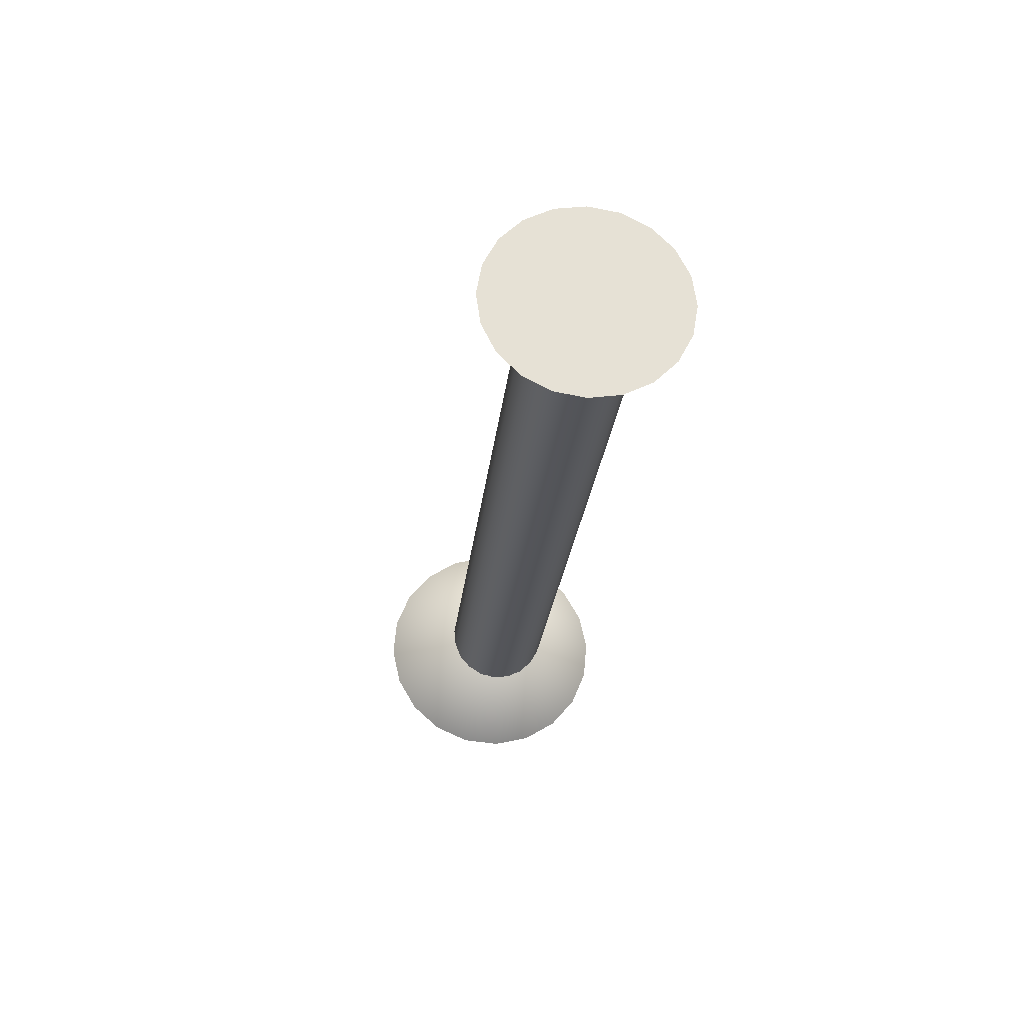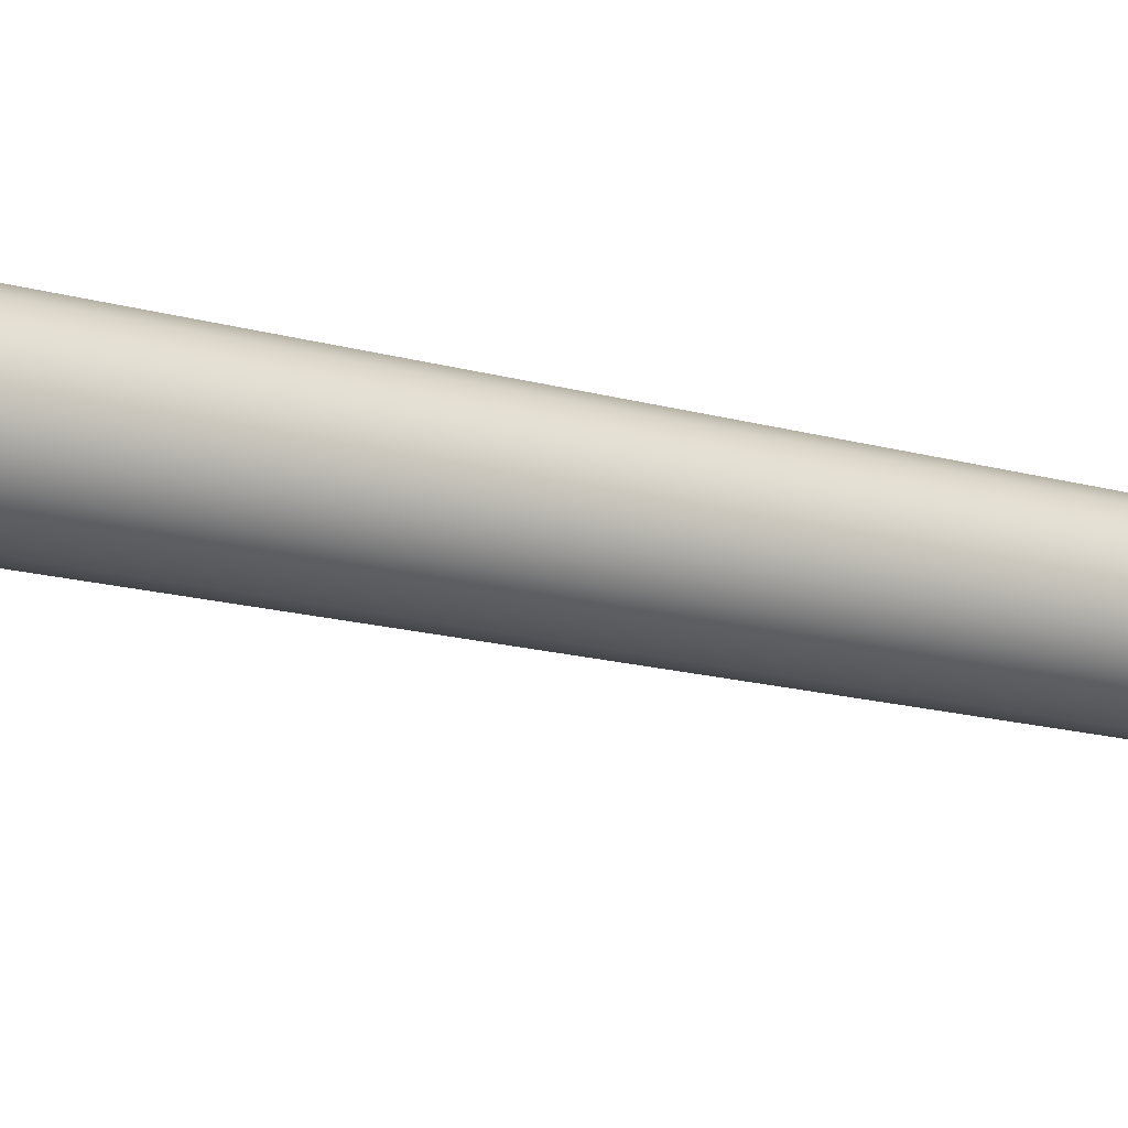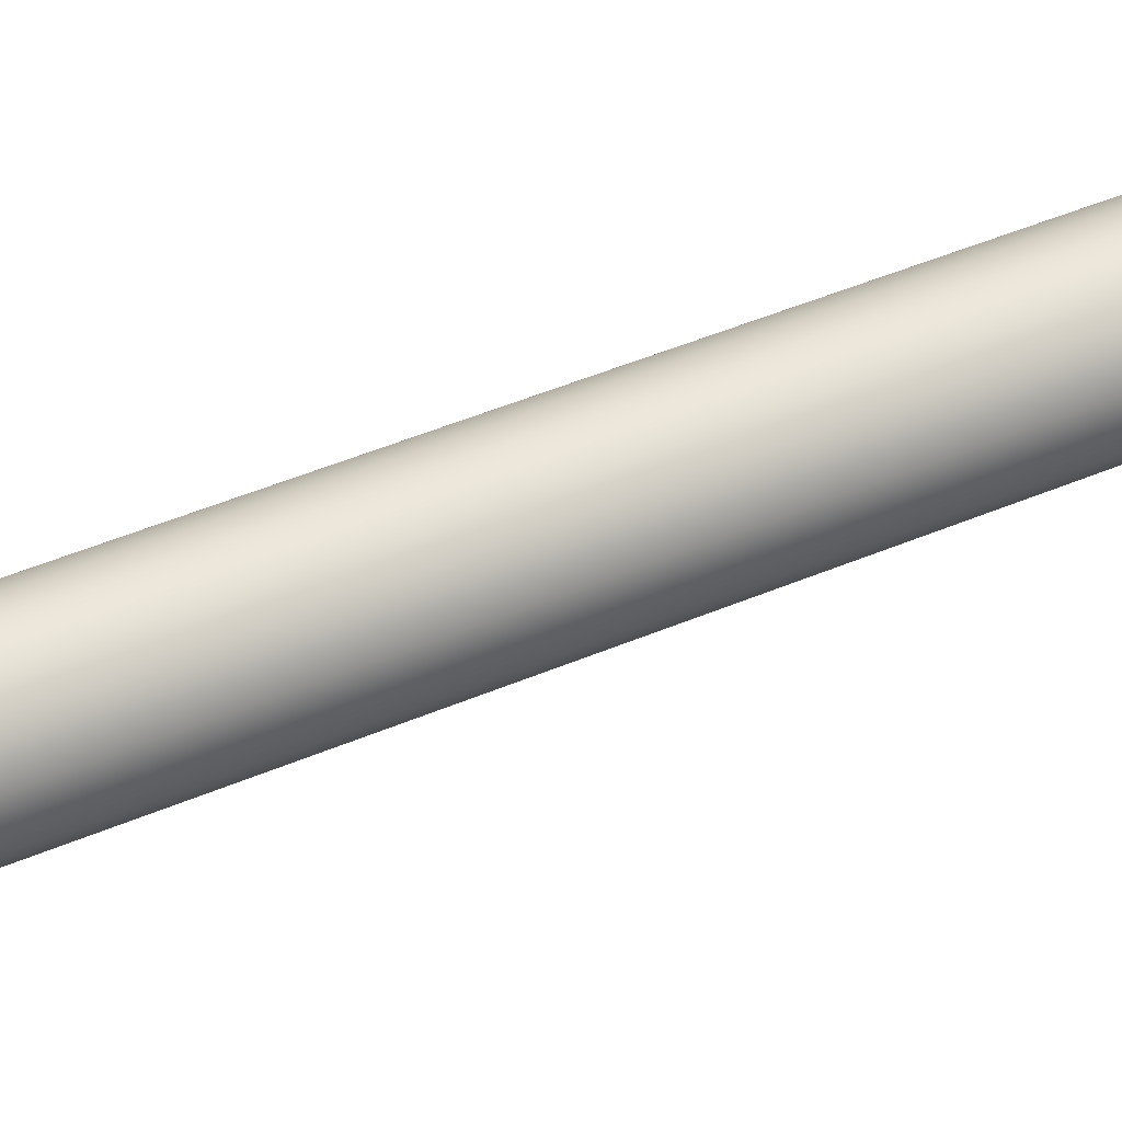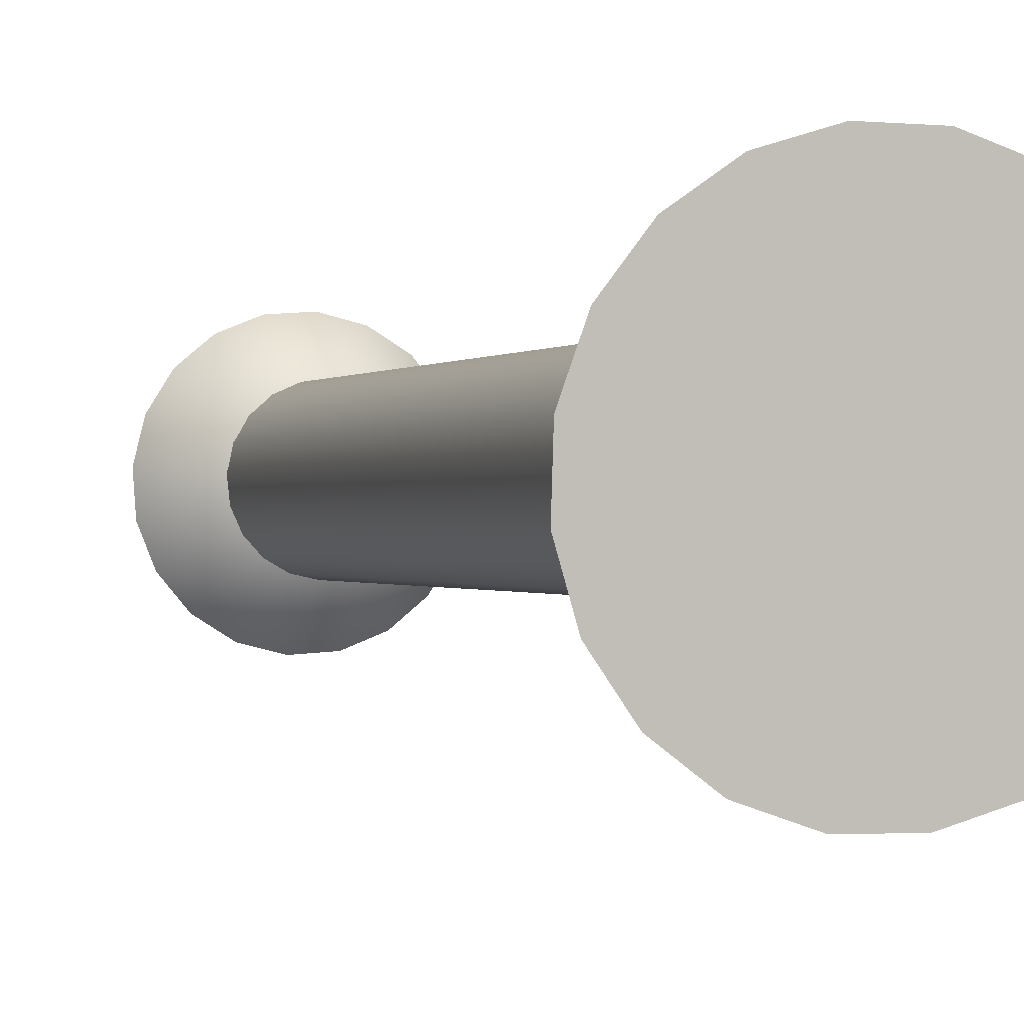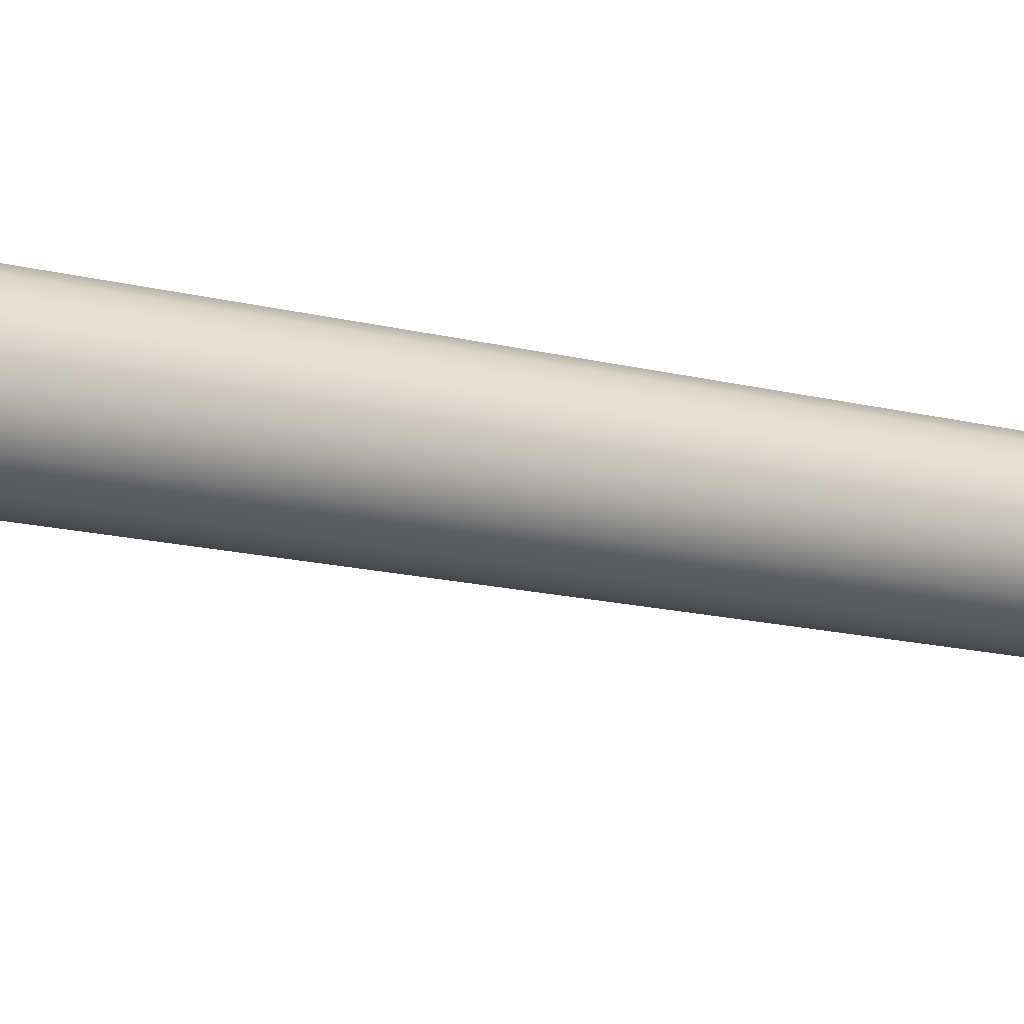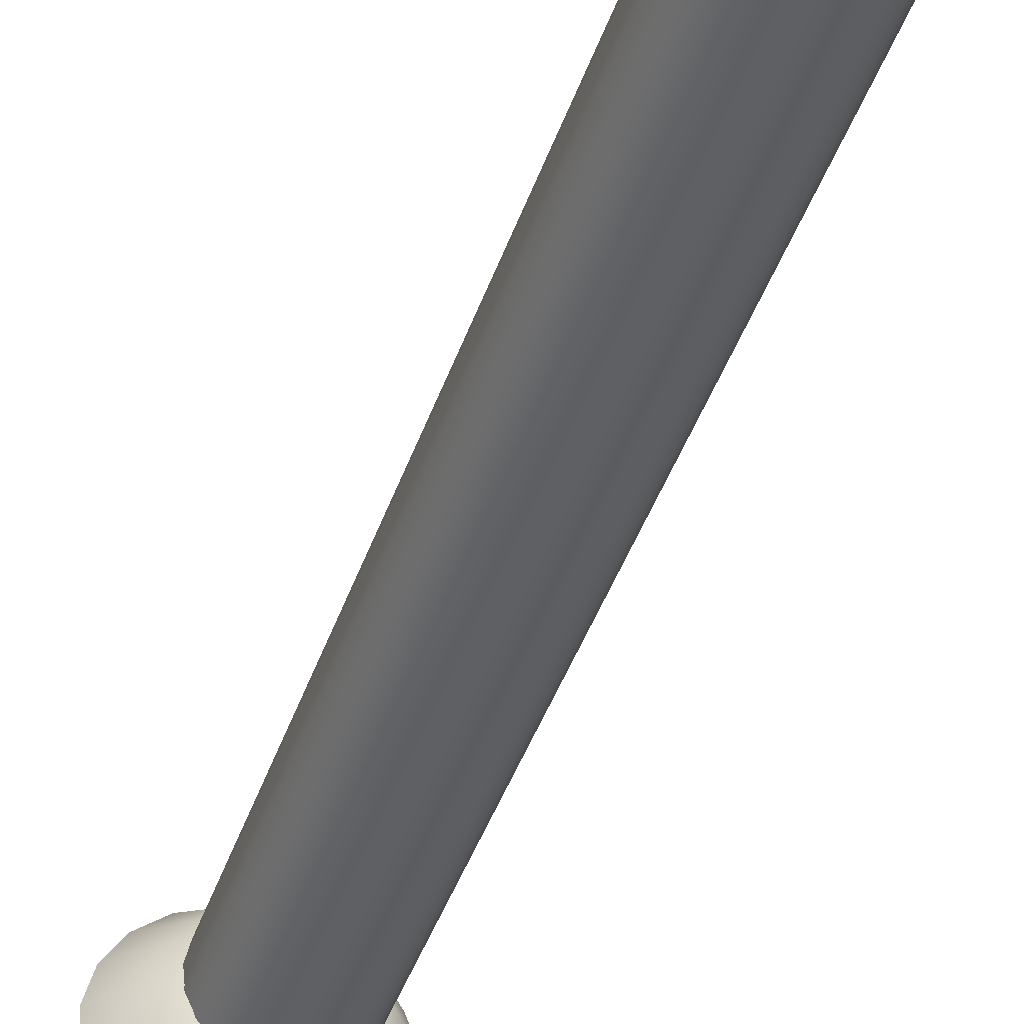
<metadata>
{"format":"obj","ext":"obj","renderer":"f3d","projection":"perspective","resolution":1024,"background":"white","views":[{"elev":62.8,"azim":130.0,"up":"+Z"},{"elev":-3.2,"azim":56.5,"up":"+Y"},{"elev":65.6,"azim":64.4,"up":"+Y"},{"elev":-6.6,"azim":162.3,"up":"+Y"},{"elev":-27.6,"azim":-120.5,"up":"+Y"},{"elev":-50.0,"azim":159.7,"up":"+Y"}]}
</metadata>
<code>
g default
v -0.09683 1.283 1.662
v -0.1011 1.251 1.666
v -0.0952 1.219 1.669
v -0.07965 1.19 1.673
v -0.05601 1.168 1.676
v -0.02658 1.154 1.679
v 0.005762 1.15 1.68
v 0.03784 1.156 1.68
v 0.06652 1.171 1.679
v 0.089 1.195 1.677
v 0.1031 1.224 1.674
v 0.1073 1.256 1.67
v 0.1014 1.288 1.667
v 0.08589 1.317 1.663
v 0.06224 1.339 1.66
v 0.03281 1.353 1.658
v 0.000471 1.357 1.656
v -0.03161 1.351 1.656
v -0.06029 1.336 1.657
v -0.08276 1.312 1.659
v -0.0497 1.115 0.1352
v -0.05398 1.083 0.1388
v -0.04807 1.051 0.1426
v -0.03252 1.023 0.1462
v -0.00888 1 0.1494
v 0.02055 0.9866 0.1517
v 0.05289 0.9824 0.1531
v 0.08497 0.9884 0.1532
v 0.1137 1.004 0.1522
v 0.1361 1.027 0.1501
v 0.1502 1.057 0.1471
v 0.1545 1.089 0.1436
v 0.1486 1.121 0.1398
v 0.133 1.149 0.1361
v 0.1094 1.172 0.133
v 0.07994 1.185 0.1306
v 0.0476 1.19 0.1293
v 0.01552 1.184 0.1292
v -0.01316 1.168 0.1302
v -0.03563 1.144 0.1323
v 0.003116 1.253 1.668
v 0.05025 1.086 0.1412
v 0.2806 1.021 0.0583
v 0.2818 1.097 0.04716
v 0.2593 1.169 0.03657
v 0.2154 1.23 0.02755
v 0.1544 1.276 0.021
v 0.08225 1.3 0.01754
v 0.006 1.301 0.01753
v -0.06688 1.279 0.02096
v -0.1292 1.236 0.0275
v -0.175 1.176 0.0365
v -0.1997 1.104 0.04709
v -0.2008 1.029 0.05823
v -0.1783 0.9567 0.06883
v -0.1345 0.8949 0.07784
v -0.07344 0.8496 0.0844
v -0.001269 0.8251 0.08785
v 0.07499 0.8239 0.08786
v 0.1479 0.8461 0.08443
v 0.2102 0.8894 0.0779
v 0.256 0.9497 0.06889
v 0.04756 1.109 0.3124
v 0.1771 1.214 1.763
v 0.154 1.162 1.767
v 0.1159 1.119 1.77
v 0.06641 1.091 1.772
v 0.01043 1.078 1.772
v -0.04656 1.084 1.77
v -0.09898 1.107 1.767
v -0.1417 1.145 1.762
v -0.1706 1.194 1.757
v -0.1827 1.25 1.752
v -0.1769 1.306 1.747
v -0.1539 1.359 1.743
v -0.1157 1.401 1.74
v -0.06624 1.43 1.738
v -0.01026 1.442 1.738
v 0.04673 1.437 1.74
v 0.09915 1.414 1.743
v 0.1419 1.376 1.748
v 0.1707 1.327 1.753
v 0.1829 1.271 1.758
v 0.005591 1.244 1.499
g pCylinder3
f 1 21 22 2
f 2 22 23 3
f 3 23 24 4
f 4 24 25 5
f 5 25 26 6
f 6 26 27 7
f 7 27 28 8
f 8 28 29 9
f 9 29 30 10
f 10 30 31 11
f 11 31 32 12
f 12 32 33 13
f 13 33 34 14
f 14 34 35 15
f 15 35 36 16
f 16 36 37 17
f 17 37 38 18
f 18 38 39 19
f 19 39 40 20
f 20 40 21 1
f 2 41 1
f 3 41 2
f 4 41 3
f 5 41 4
f 6 41 5
f 7 41 6
f 8 41 7
f 9 41 8
f 10 41 9
f 11 41 10
f 12 41 11
f 13 41 12
f 14 41 13
f 15 41 14
f 16 41 15
f 17 41 16
f 18 41 17
f 19 41 18
f 20 41 19
f 1 41 20
f 21 42 22
f 22 42 23
f 23 42 24
f 24 42 25
f 25 42 26
f 26 42 27
f 27 42 28
f 28 42 29
f 29 42 30
f 30 42 31
f 31 42 32
f 32 42 33
f 33 42 34
f 34 42 35
f 35 42 36
f 36 42 37
f 37 42 38
f 38 42 39
f 39 42 40
f 40 42 21
f 43 62 61 60 59 58 57 56 55 54 53 52 51 50 49 48 47 46 45 44
f 43 44 63
f 44 45 63
f 45 46 63
f 46 47 63
f 47 48 63
f 48 49 63
f 49 50 63
f 50 51 63
f 51 52 63
f 52 53 63
f 53 54 63
f 54 55 63
f 55 56 63
f 56 57 63
f 57 58 63
f 58 59 63
f 59 60 63
f 60 61 63
f 61 62 63
f 62 43 63
f 64 83 82 81 80 79 78 77 76 75 74 73 72 71 70 69 68 67 66 65
f 64 65 84
f 65 66 84
f 66 67 84
f 67 68 84
f 68 69 84
f 69 70 84
f 70 71 84
f 71 72 84
f 72 73 84
f 73 74 84
f 74 75 84
f 75 76 84
f 76 77 84
f 77 78 84
f 78 79 84
f 79 80 84
f 80 81 84
f 81 82 84
f 82 83 84
f 83 64 84

</code>
